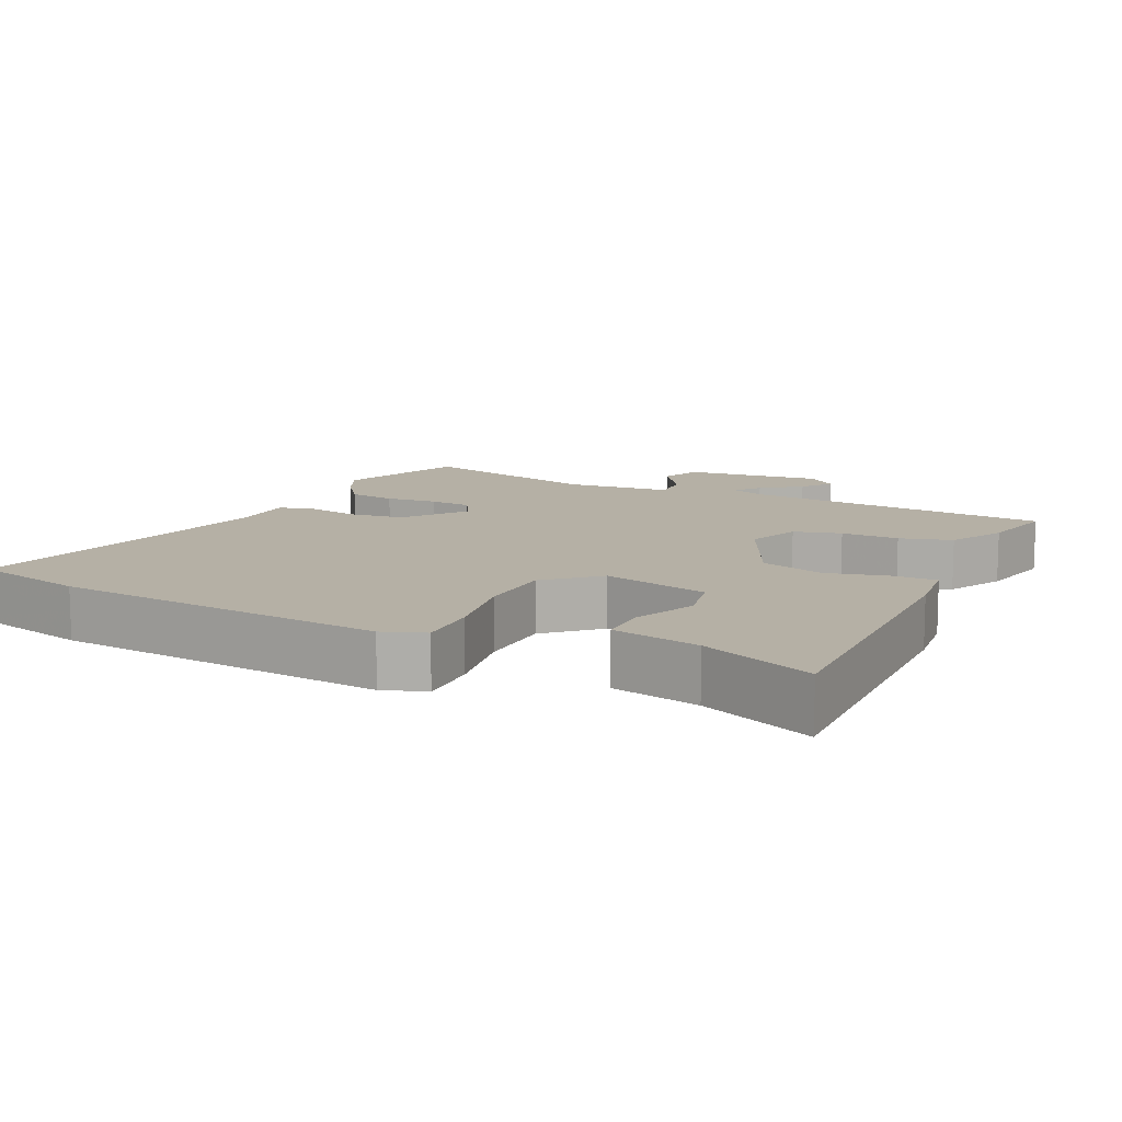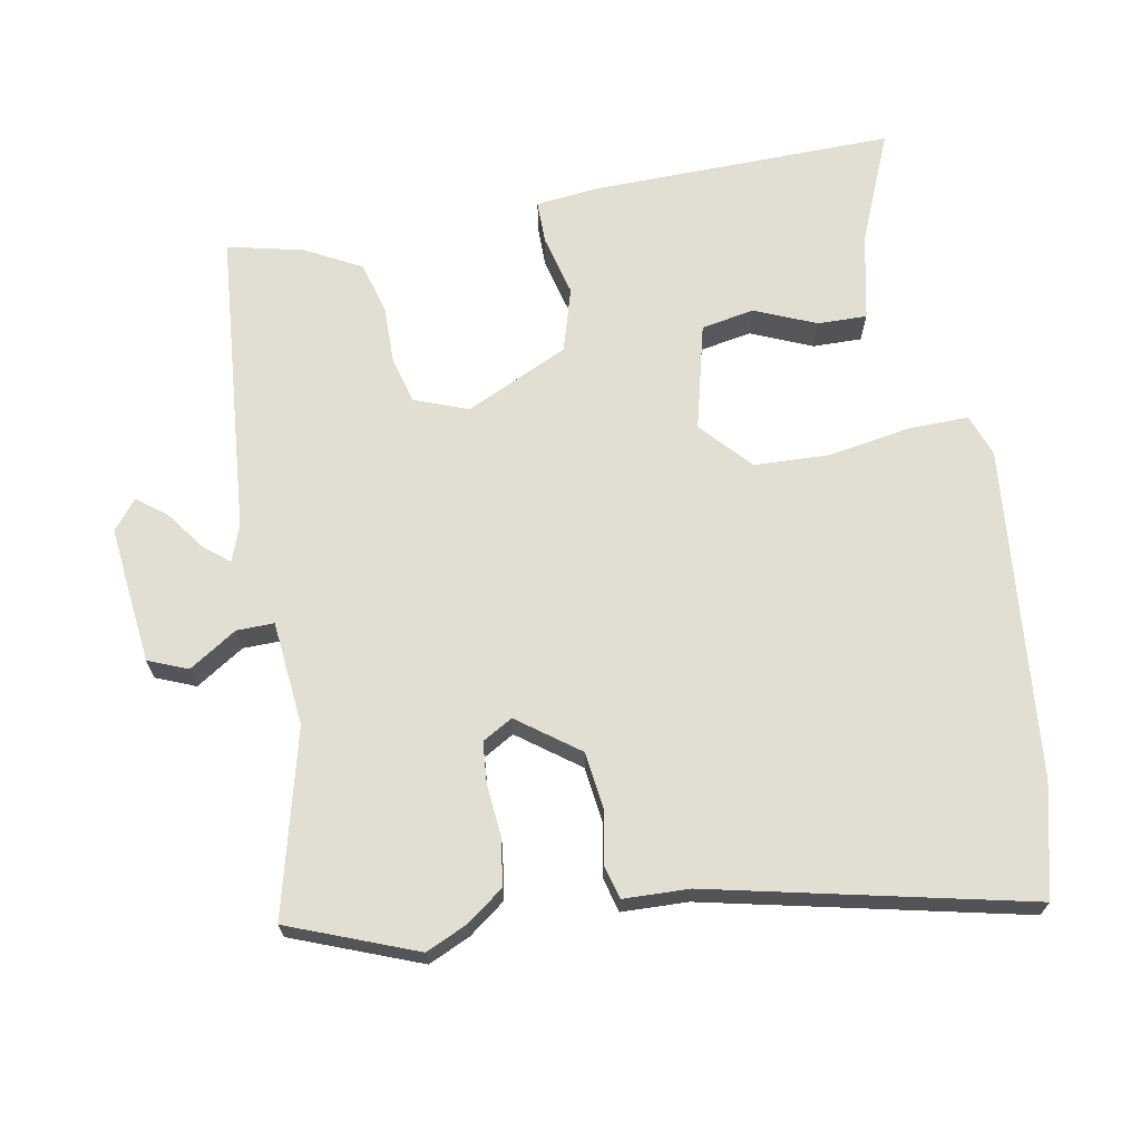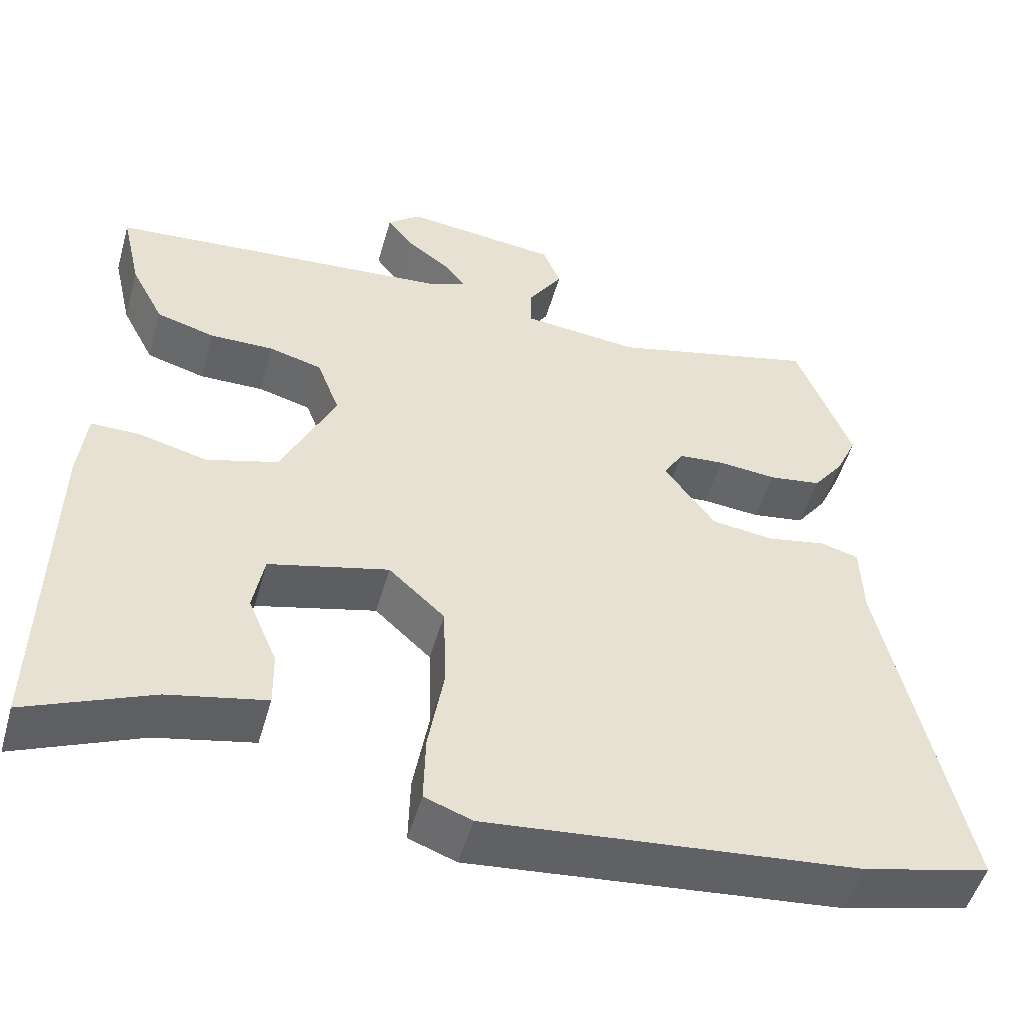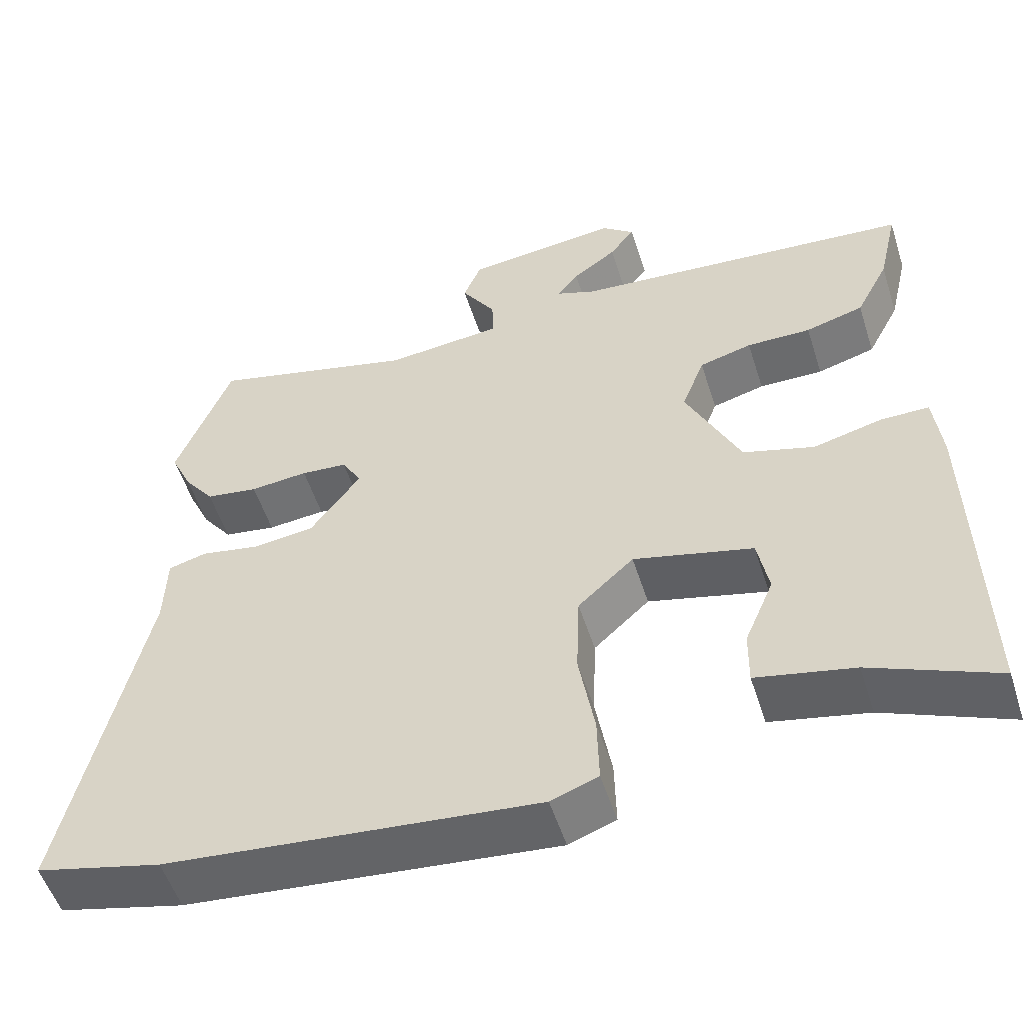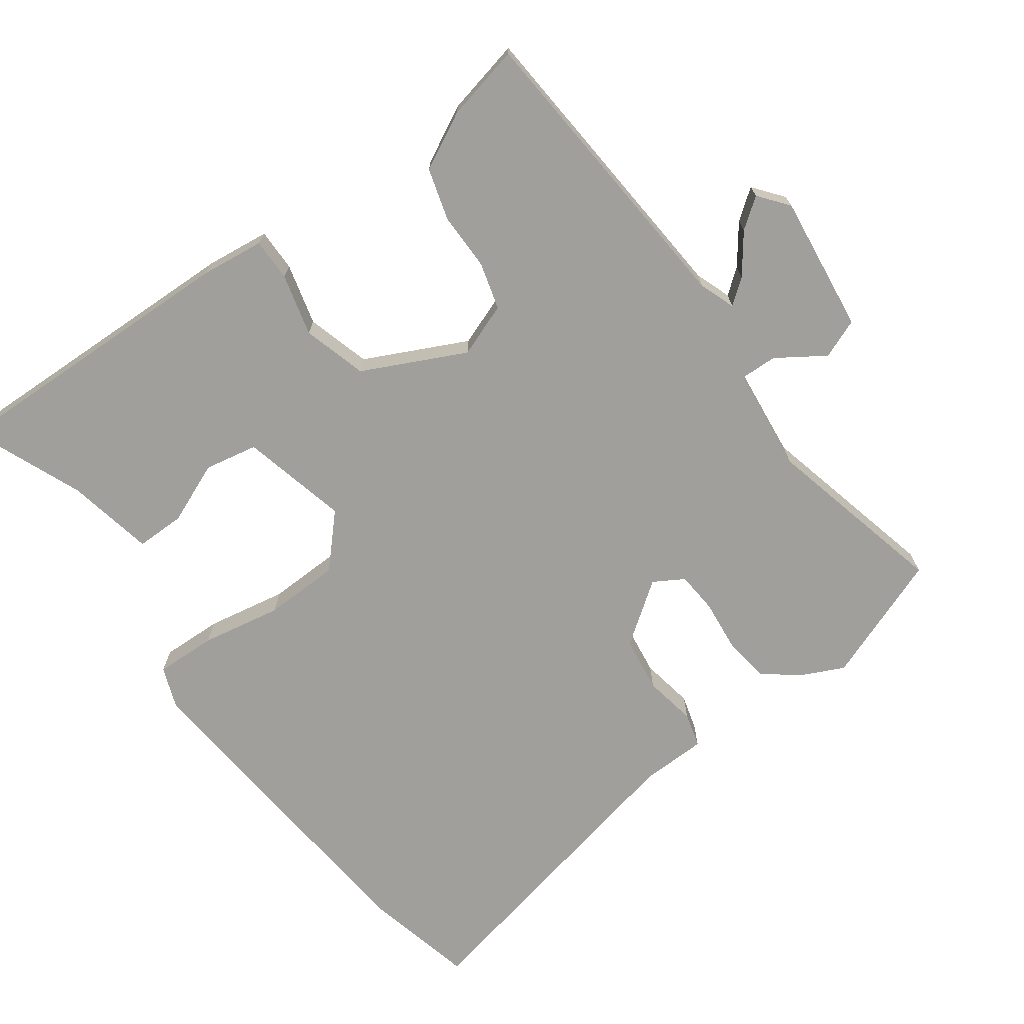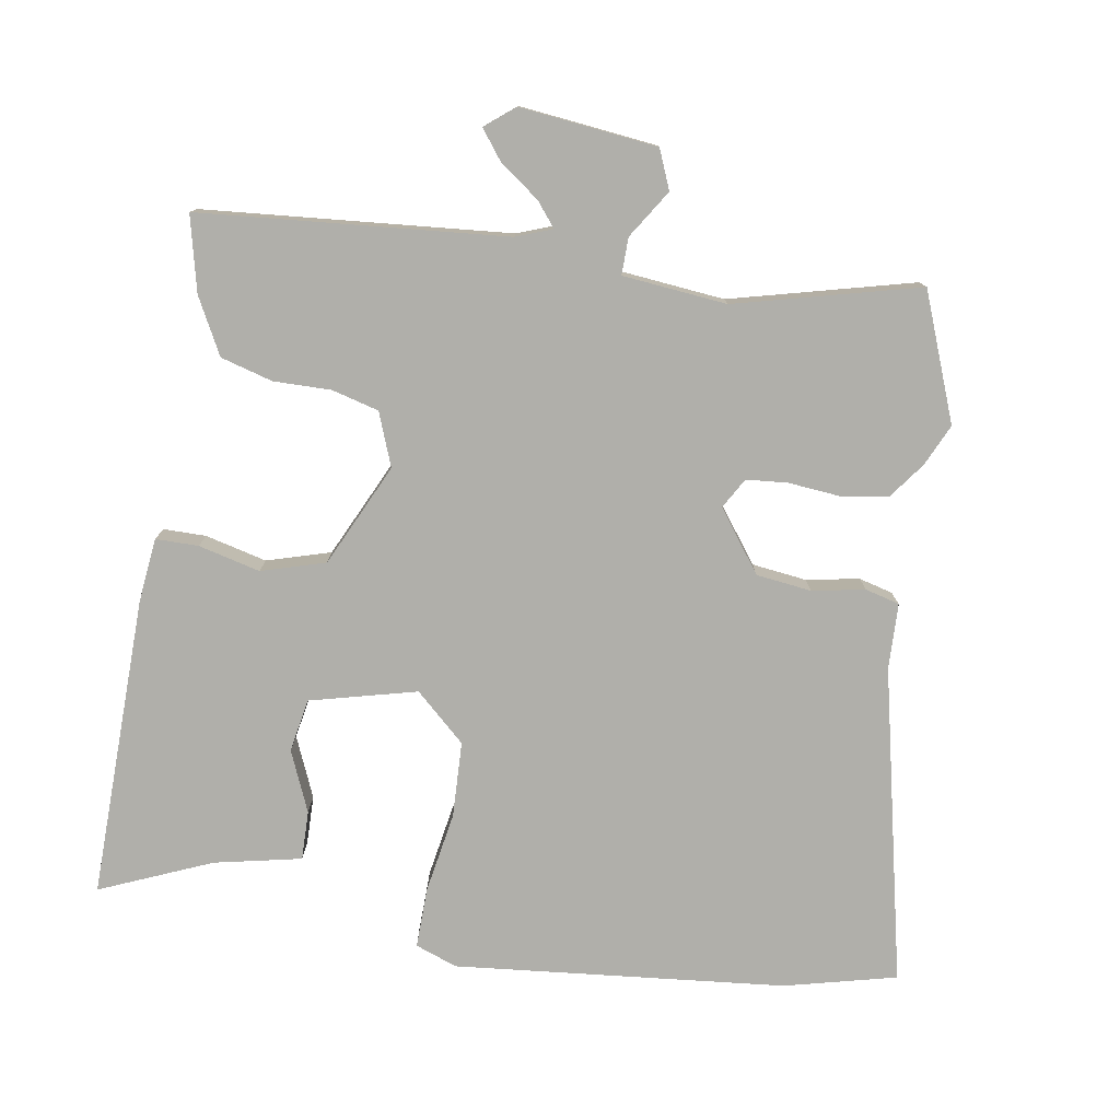
<metadata>
{"format":"obj","ext":"obj","renderer":"f3d","projection":"perspective","resolution":1024,"background":"white","views":[{"elev":11.7,"azim":-154.4,"up":"+Y"},{"elev":68.0,"azim":79.7,"up":"+Y"},{"elev":-51.0,"azim":-15.8,"up":"+Z"},{"elev":-53.5,"azim":-162.4,"up":"+Z"},{"elev":-71.2,"azim":-54.5,"up":"+Y"},{"elev":-78.0,"azim":-9.2,"up":"+Y"}]}
</metadata>
<code>
v 0.642 0.07 -0.465
v 0.482 0.07 -0.504
v 0.01 0.07 -0.55
v -0.05 0.07 -0.528
v -0.048 0.07 -0.441
v -0.028 0.07 -0.326
v -0.032 0.07 -0.218
v -0.103 0.07 -0.153
v -0.255 0.07 -0.191
v -0.269 0.07 -0.267
v -0.232 0.07 -0.354
v -0.231 0.07 -0.424
v -0.355 0.07 -0.45
v -0.514 0.07 -0.517
v -0.506 0.07 -0.086
v -0.496 0.07 0.005
v -0.435 0.07 0.005
v -0.347 0.07 -0.017
v -0.256 0.07 0.01
v -0.187 0.07 0.156
v -0.216 0.07 0.232
v -0.283 0.07 0.25
v -0.365 0.07 0.249
v -0.439 0.07 0.27
v -0.481 0.07 0.35
v -0.506 0.07 0.458
v -0.069 0.07 0.495
v -0.018 0.07 0.514
v -0.046 0.07 0.549
v -0.102 0.07 0.59
v -0.134 0.07 0.632
v -0.092 0.07 0.666
v 0.104 0.07 0.644
v 0.127 0.07 0.588
v 0.083 0.07 0.52
v 0.082 0.07 0.467
v 0.231 0.07 0.452
v 0.493 0.07 0.518
v 0.563 0.07 0.337
v 0.536 0.07 0.278
v 0.497 0.07 0.226
v 0.43 0.07 0.216
v 0.356 0.07 0.223
v 0.297 0.07 0.218
v 0.272 0.07 0.175
v 0.336 0.07 0.088
v 0.415 0.07 0.078
v 0.49 0.07 0.092
v 0.539 0.07 0.079
v 0.542 0.07 -0.015
v 0.642 0 -0.465
v 0.482 0 -0.504
v 0.01 0 -0.55
v -0.05 0 -0.528
v -0.048 0 -0.441
v -0.028 0 -0.326
v -0.032 0 -0.218
v -0.103 0 -0.153
v -0.255 0 -0.191
v -0.269 0 -0.267
v -0.232 0 -0.354
v -0.231 0 -0.424
v -0.355 0 -0.45
v -0.514 0 -0.517
v -0.506 0 -0.086
v -0.496 0 0.005
v -0.435 0 0.005
v -0.347 0 -0.017
v -0.256 0 0.01
v -0.187 0 0.156
v -0.216 0 0.232
v -0.283 0 0.25
v -0.365 0 0.249
v -0.439 0 0.27
v -0.481 0 0.35
v -0.506 0 0.458
v -0.069 0 0.495
v -0.018 0 0.514
v -0.046 0 0.549
v -0.102 0 0.59
v -0.134 0 0.632
v -0.092 0 0.666
v 0.104 0 0.644
v 0.127 0 0.588
v 0.083 0 0.52
v 0.082 0 0.467
v 0.231 0 0.452
v 0.493 0 0.518
v 0.563 0 0.337
v 0.536 0 0.278
v 0.497 0 0.226
v 0.43 0 0.216
v 0.356 0 0.223
v 0.297 0 0.218
v 0.272 0 0.175
v 0.336 0 0.088
v 0.415 0 0.078
v 0.49 0 0.092
v 0.539 0 0.079
v 0.542 0 -0.015
f 47 48 49 50
f 46 47 50 1
f 45 46 1 2
f 40 41 42 43
f 40 43 44
f 37 38 39 40
f 36 37 40 44
f 32 33 34 35
f 32 35 36
f 29 30 31 32
f 28 29 32 36
f 27 28 36 44
f 22 23 24 25
f 21 22 25 26
f 15 16 17 18
f 13 14 15 18
f 13 18 19
f 10 11 12 13
f 9 10 13 19
f 8 9 19 20
f 3 4 5 6
f 45 2 3 6
f 45 6 7
f 21 26 27 44
f 20 21 44 45
f 7 8 20 45
f 100 99 98 97
f 51 100 97 96
f 52 51 96 95
f 93 92 91 90
f 94 93 90
f 90 89 88 87
f 94 90 87 86
f 85 84 83 82
f 86 85 82
f 82 81 80 79
f 86 82 79 78
f 94 86 78 77
f 75 74 73 72
f 76 75 72 71
f 68 67 66 65
f 68 65 64 63
f 69 68 63
f 63 62 61 60
f 69 63 60 59
f 70 69 59 58
f 56 55 54 53
f 56 53 52 95
f 57 56 95
f 94 77 76 71
f 95 94 71 70
f 95 70 58 57
f 1 51 52 2
f 2 52 53 3
f 3 53 54 4
f 4 54 55 5
f 5 55 56 6
f 6 56 57 7
f 7 57 58 8
f 8 58 59 9
f 9 59 60 10
f 10 60 61 11
f 11 61 62 12
f 12 62 63 13
f 13 63 64 14
f 14 64 65 15
f 15 65 66 16
f 16 66 67 17
f 17 67 68 18
f 18 68 69 19
f 19 69 70 20
f 20 70 71 21
f 21 71 72 22
f 22 72 73 23
f 23 73 74 24
f 24 74 75 25
f 25 75 76 26
f 26 76 77 27
f 27 77 78 28
f 28 78 79 29
f 29 79 80 30
f 30 80 81 31
f 31 81 82 32
f 32 82 83 33
f 33 83 84 34
f 34 84 85 35
f 35 85 86 36
f 36 86 87 37
f 37 87 88 38
f 38 88 89 39
f 39 89 90 40
f 40 90 91 41
f 41 91 92 42
f 42 92 93 43
f 43 93 94 44
f 44 94 95 45
f 45 95 96 46
f 46 96 97 47
f 47 97 98 48
f 48 98 99 49
f 49 99 100 50
f 50 100 51 1

</code>
